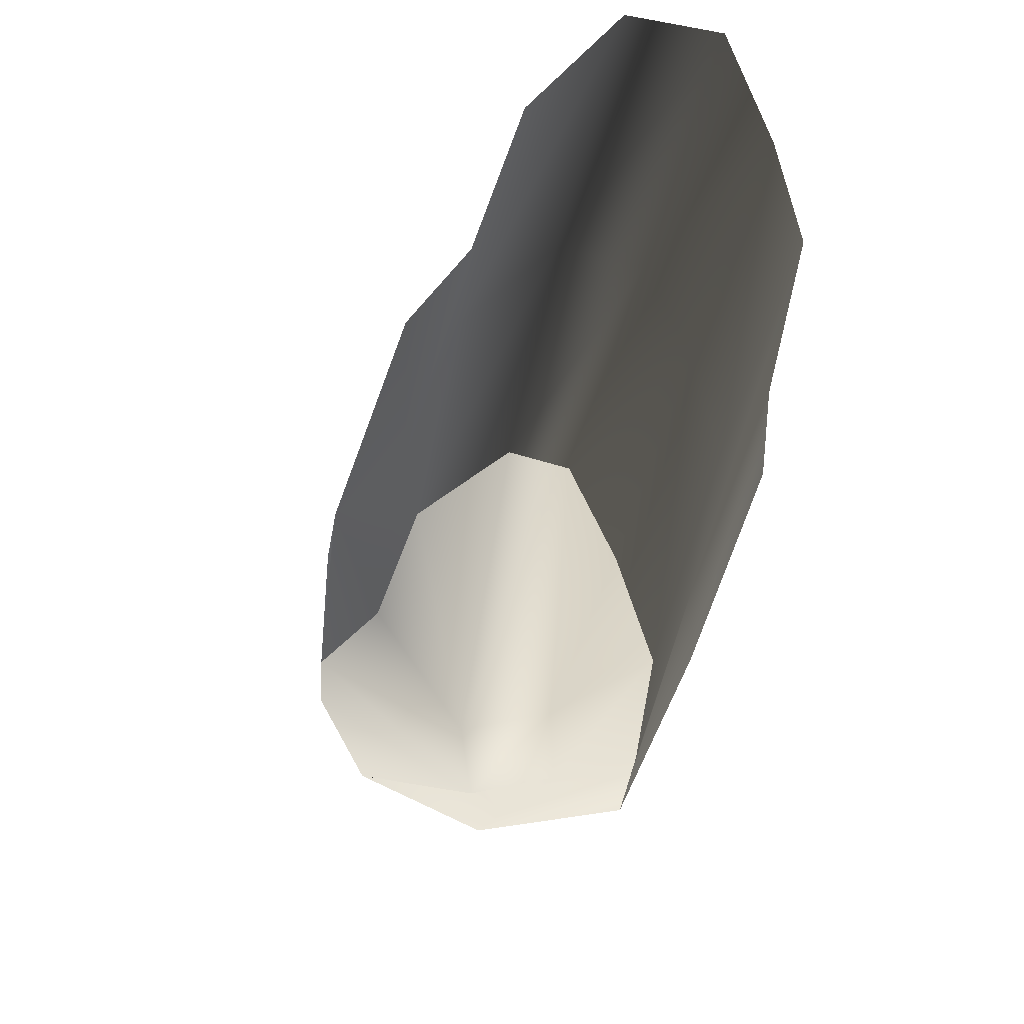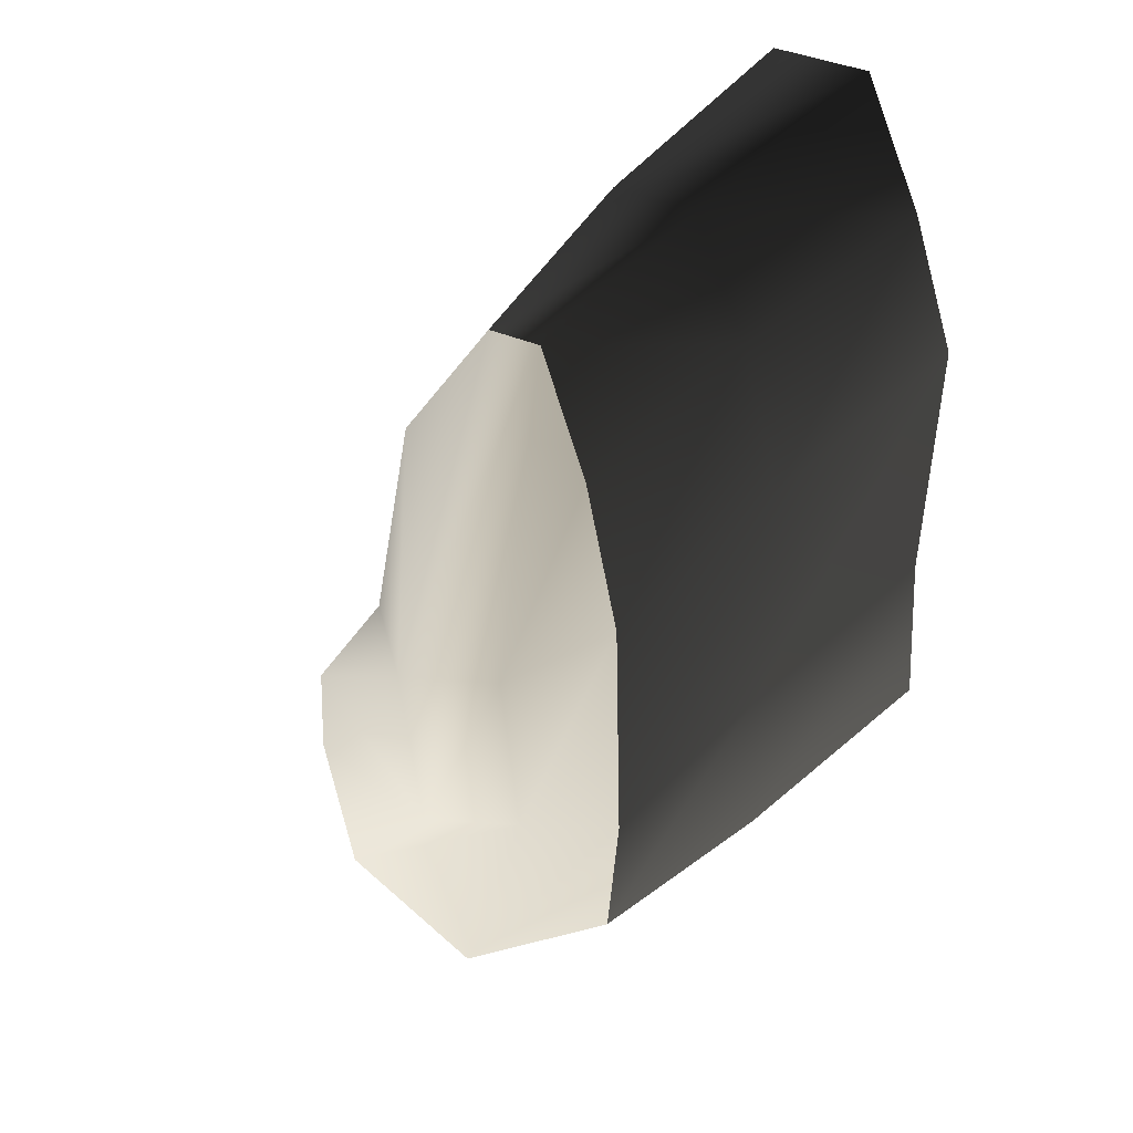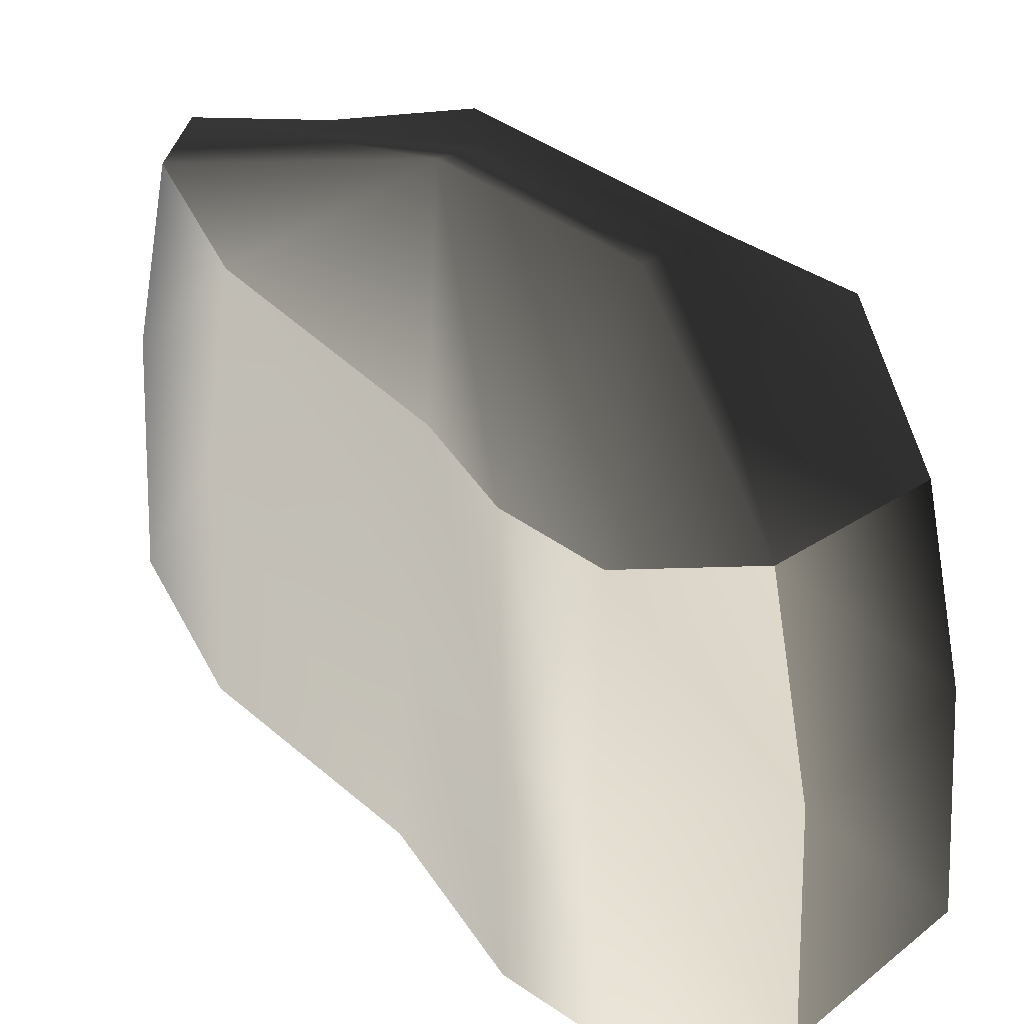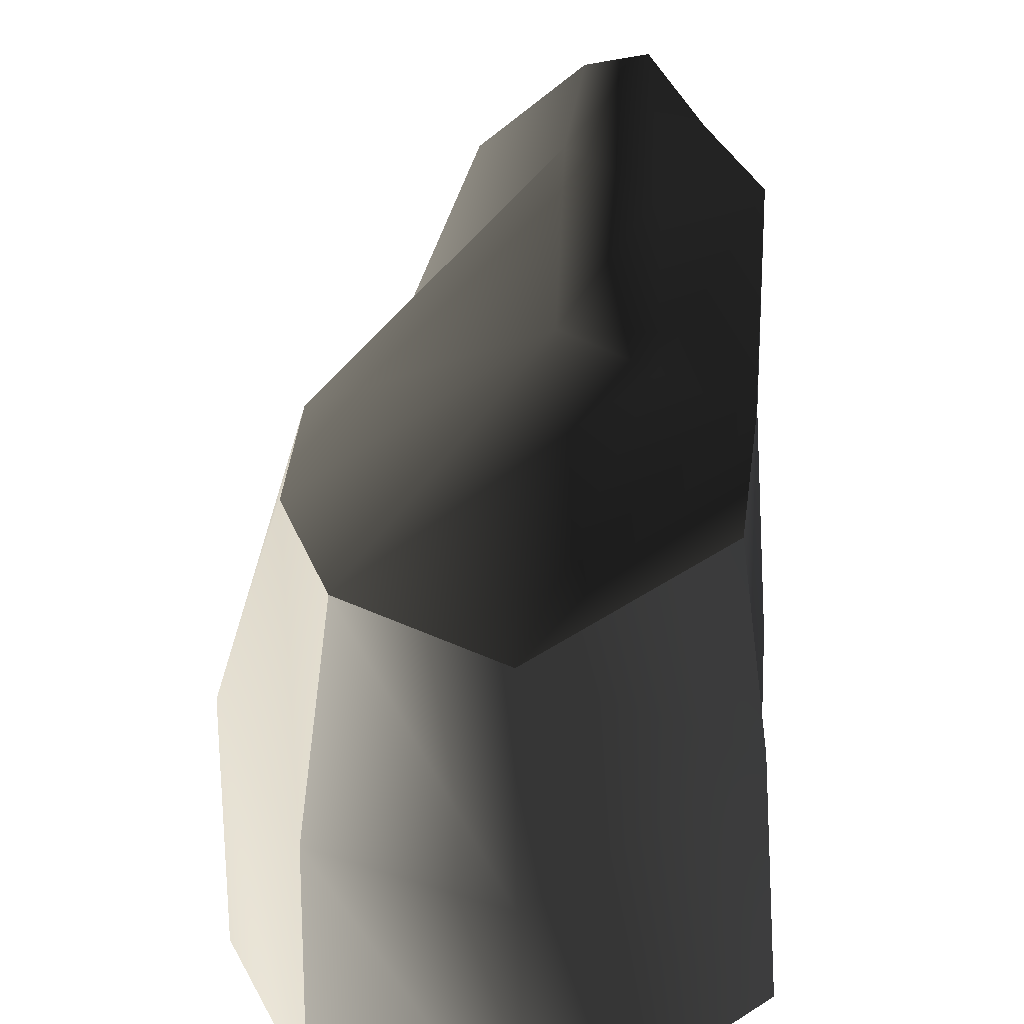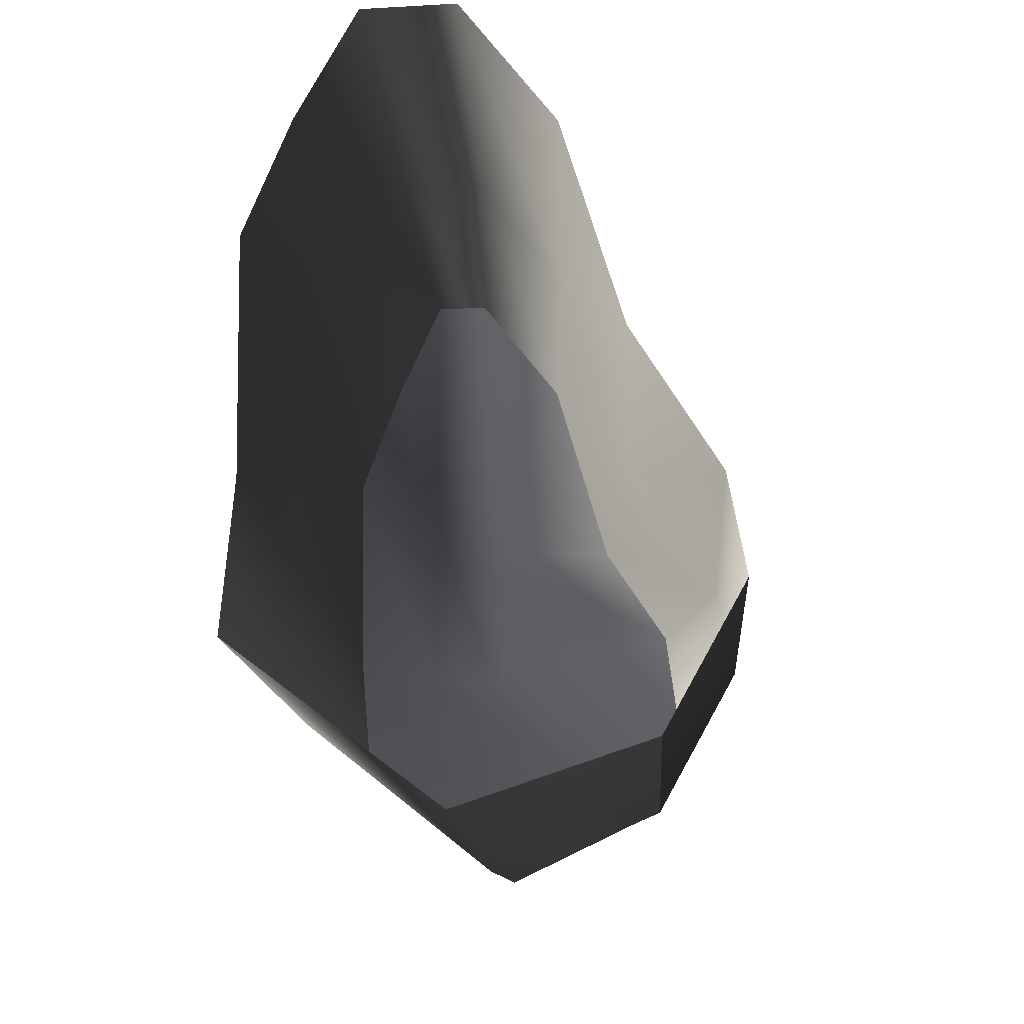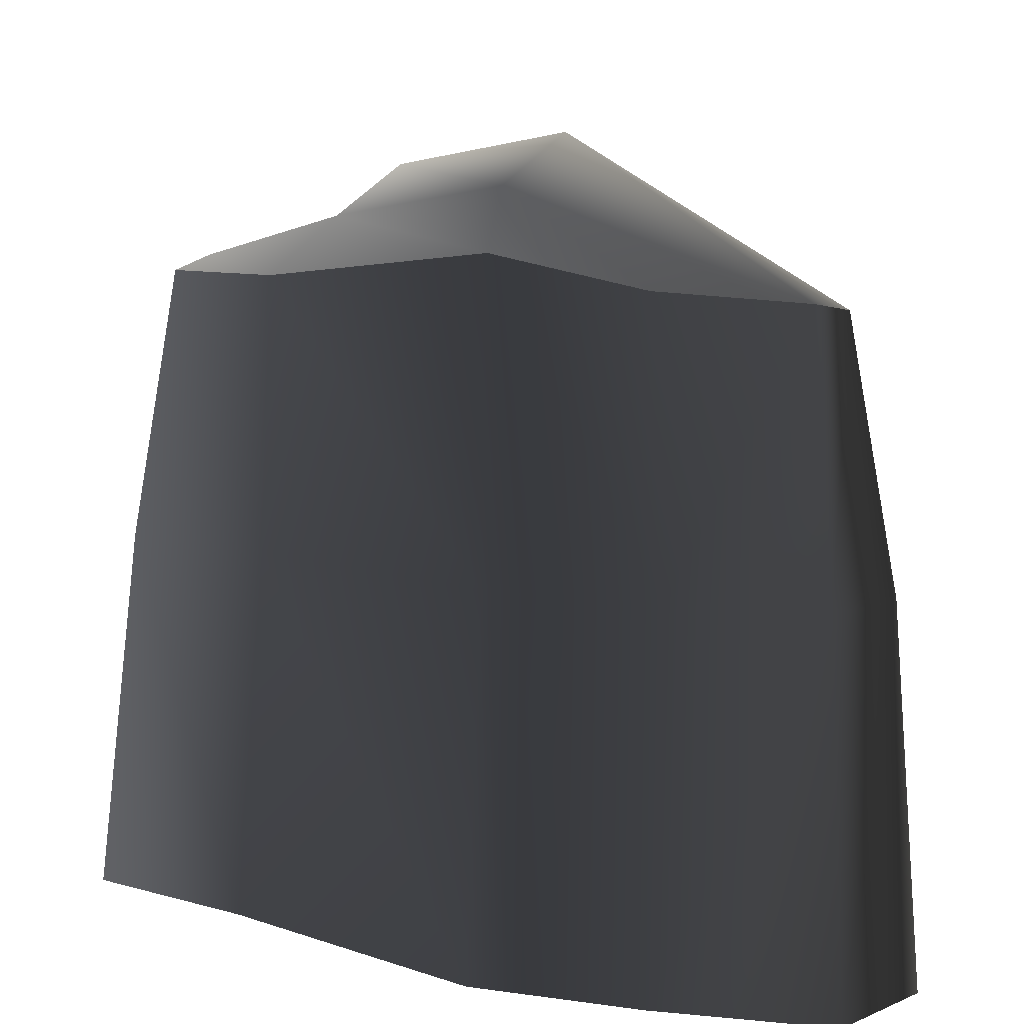
<metadata>
{"format":"obj","ext":"obj","renderer":"f3d","projection":"perspective","resolution":1024,"background":"white","views":[{"elev":54.4,"azim":15.4,"up":"+Y"},{"elev":35.2,"azim":33.1,"up":"+Y"},{"elev":46.7,"azim":-60.7,"up":"+Z"},{"elev":45.7,"azim":2.2,"up":"+Z"},{"elev":-25.0,"azim":-174.9,"up":"+Y"},{"elev":9.0,"azim":130.7,"up":"+Z"}]}
</metadata>
<code>
g Box19
v 31.57 -32.33 -59.68
v 26.32 -28.12 -0.001255
v -11.36 -59.54 0.001404
v -9.614 -65.09 -59.68
v -44.65 -48.6 0.003169
v -46.4 -53.13 -59.68
v -46.4 -53.13 -59.68
v -44.65 -48.6 0.003169
v -60.57 -20.09 0.003666
v -62.47 -24.29 -59.68
v 20.17 -23.7 44.09
v -12.05 -50.06 44.09
v -39.09 -37.29 44.09
v -39.09 -37.29 44.09
v -48.55 -14.65 40.01
v 22.89 78.06 -59.69
v 10.5 104.2 -59.69
v 8.749 100 -0.002164
v 19.06 77.66 -0.002424
v -9.665 104.2 -59.68
v -7.917 100 -0.001197
v -29.84 74.3 -59.68
v -26.91 72.94 0.0003123
v 6.032 94.16 43.7
v 15.57 72.21 45.01
v -5.122 92.79 42.05
v -22.53 68.45 42.49
v -57.47 -2.024 0.003214
v -59.29 -3.427 -59.68
v -46.48 4.412 41.5
v -39.67 26.09 0.00176
v -42.27 27.49 -59.68
v -33.91 23.92 38.35
v -48.55 -14.65 40.01
v -39.09 -37.29 44.09
v -7.973 1.227 61.37
v -46.48 4.412 41.5
v -12.05 -50.06 44.09
v 7.316 1.22 53.36
v 20.17 -23.7 44.09
v 22.61 1.214 44.48
v -7.633 37.16 67.06
v -33.91 23.92 38.35
v 7.657 37.16 59.05
v 24.86 49.2 49.99
v -22.53 68.45 42.49
v -5.122 92.79 42.05
v 6.032 94.16 43.7
v 15.57 72.21 45.01
v 24.67 0.6597 -0.001595
v 22.61 1.214 44.48
v 29.92 -0.7458 -59.68
v 26.92 49.75 -0.002462
v 24.86 49.2 49.99
v 32.17 51.14 -59.69
f 3 1 2
f 1 3 4
f 5 4 3
f 4 5 6
f 9 7 8
f 7 9 10
f 12 2 11
f 2 12 3
f 13 3 12
f 3 13 5
f 15 8 14
f 8 15 9
f 18 16 17
f 16 18 19
f 21 17 20
f 17 21 18
f 23 20 22
f 20 23 21
f 24 19 18
f 19 24 25
f 26 18 21
f 18 26 24
f 27 21 23
f 21 27 26
f 28 10 9
f 10 28 29
f 30 9 15
f 9 30 28
f 31 29 28
f 29 31 32
f 33 28 30
f 28 33 31
f 23 32 31
f 32 23 22
f 27 31 33
f 31 27 23
f 36 34 35
f 34 36 37
f 39 35 38
f 35 39 36
f 41 38 40
f 38 41 39
f 42 37 36
f 37 42 43
f 44 36 39
f 36 44 42
f 45 39 41
f 39 45 44
f 47 46 42
f 43 42 46
f 48 42 44
f 42 48 47
f 49 44 45
f 44 49 48
f 50 11 2
f 11 50 51
f 52 2 1
f 2 52 50
f 53 51 50
f 51 53 54
f 55 50 52
f 50 55 53
f 19 54 53
f 54 19 25
f 16 53 55
f 53 16 19

</code>
